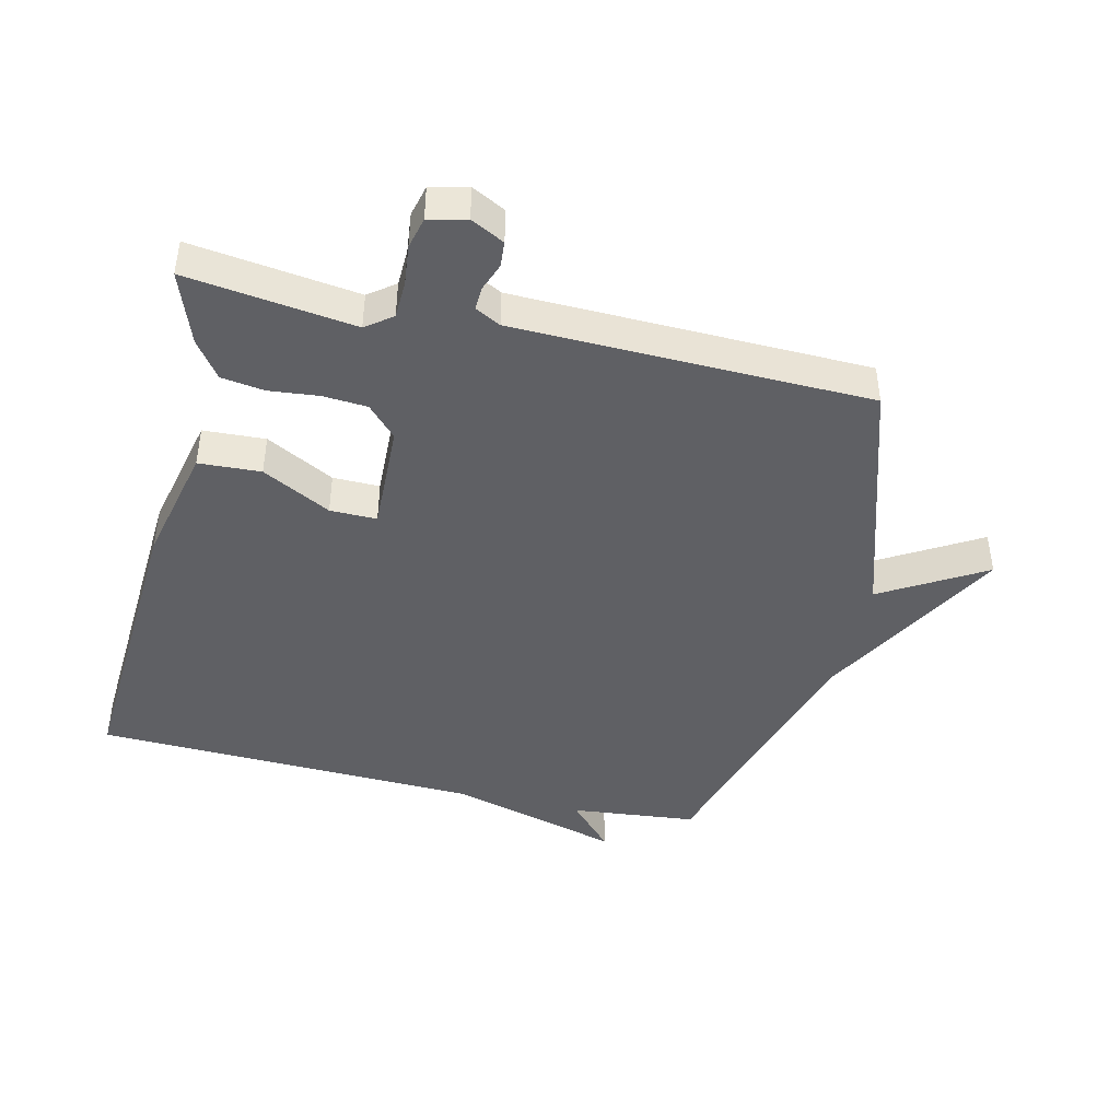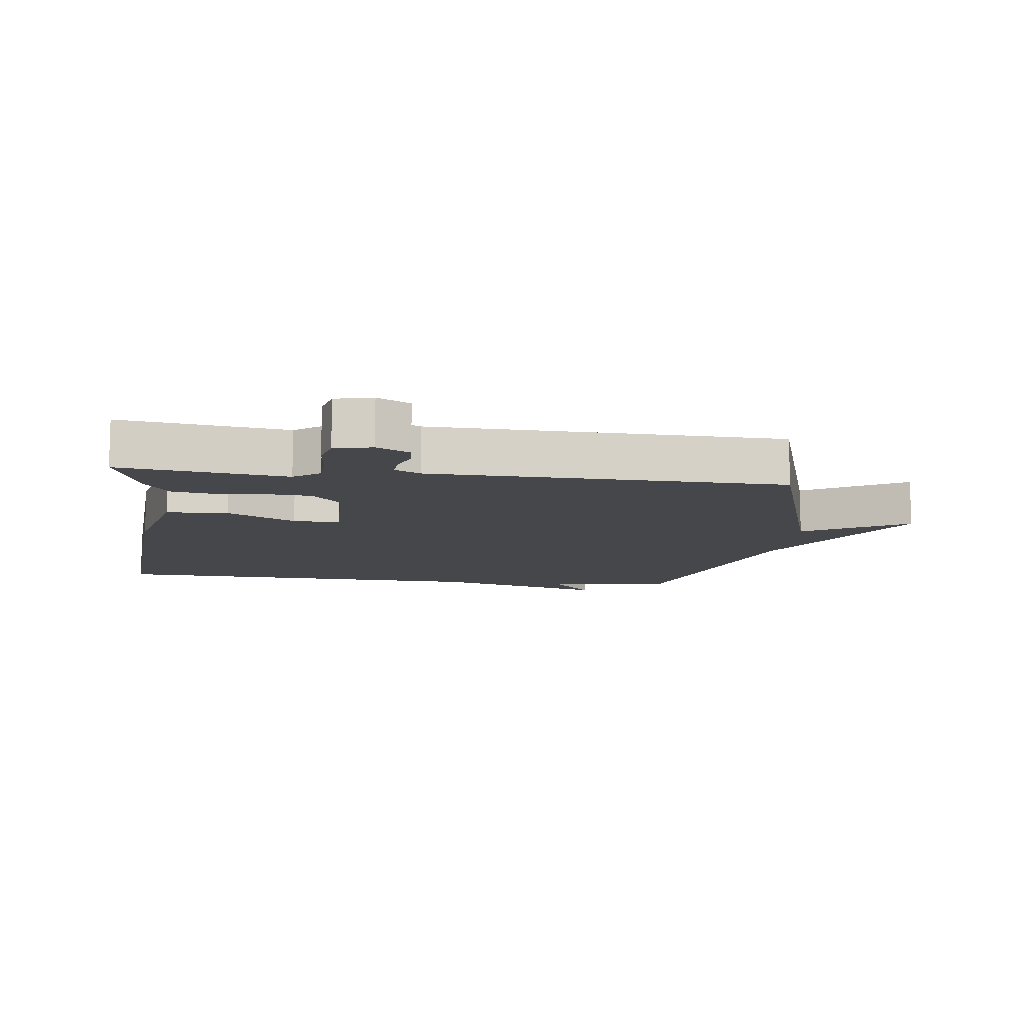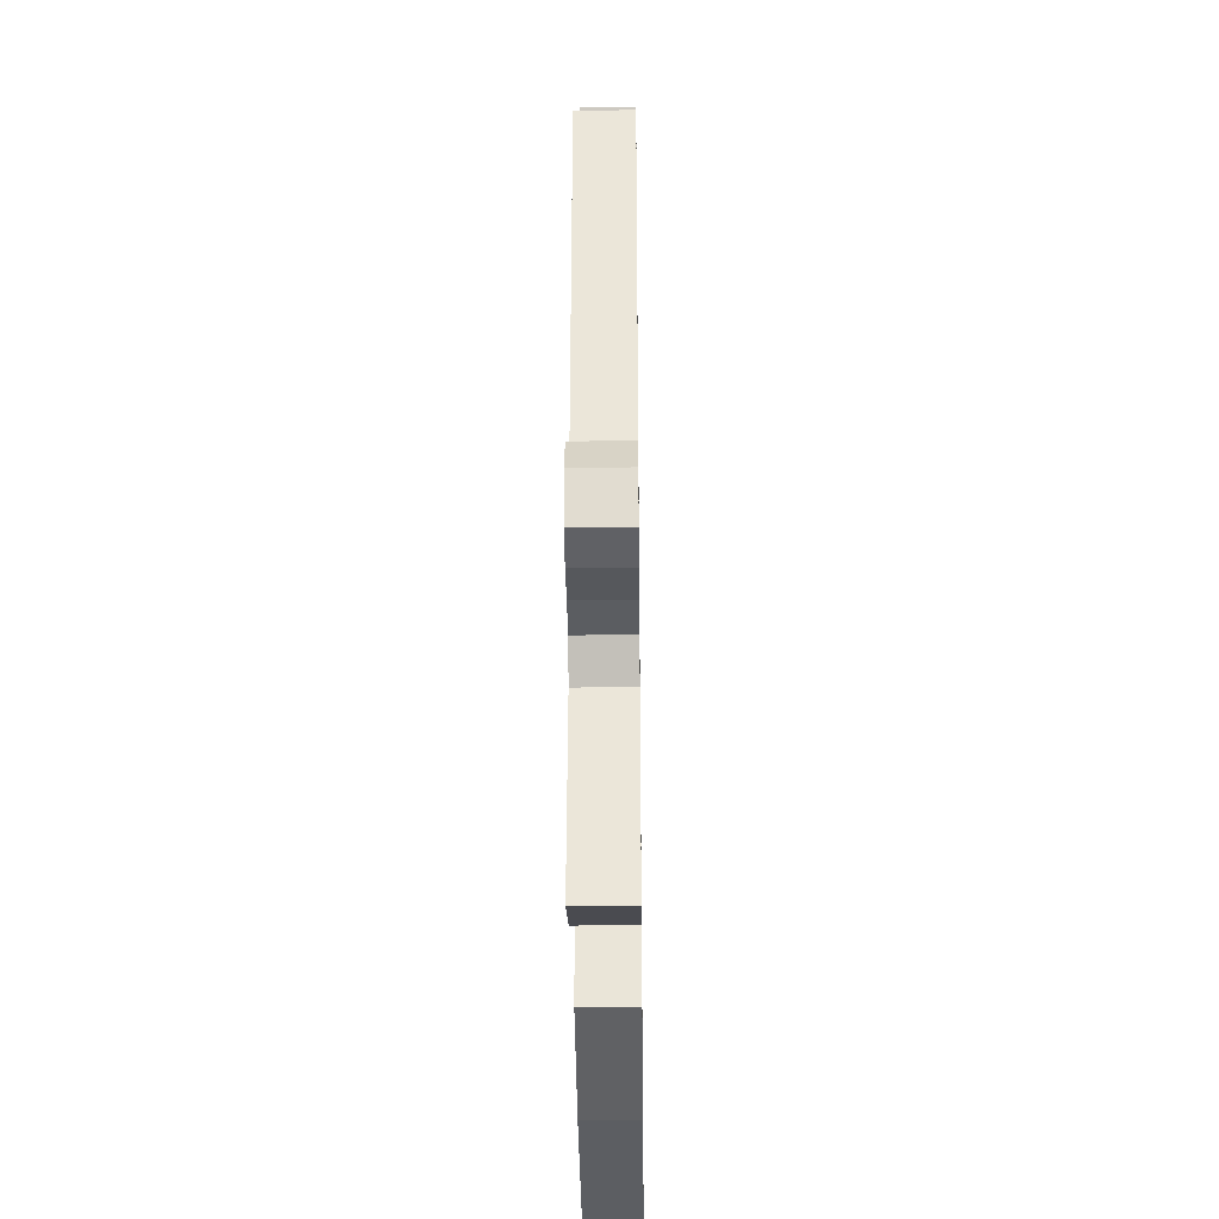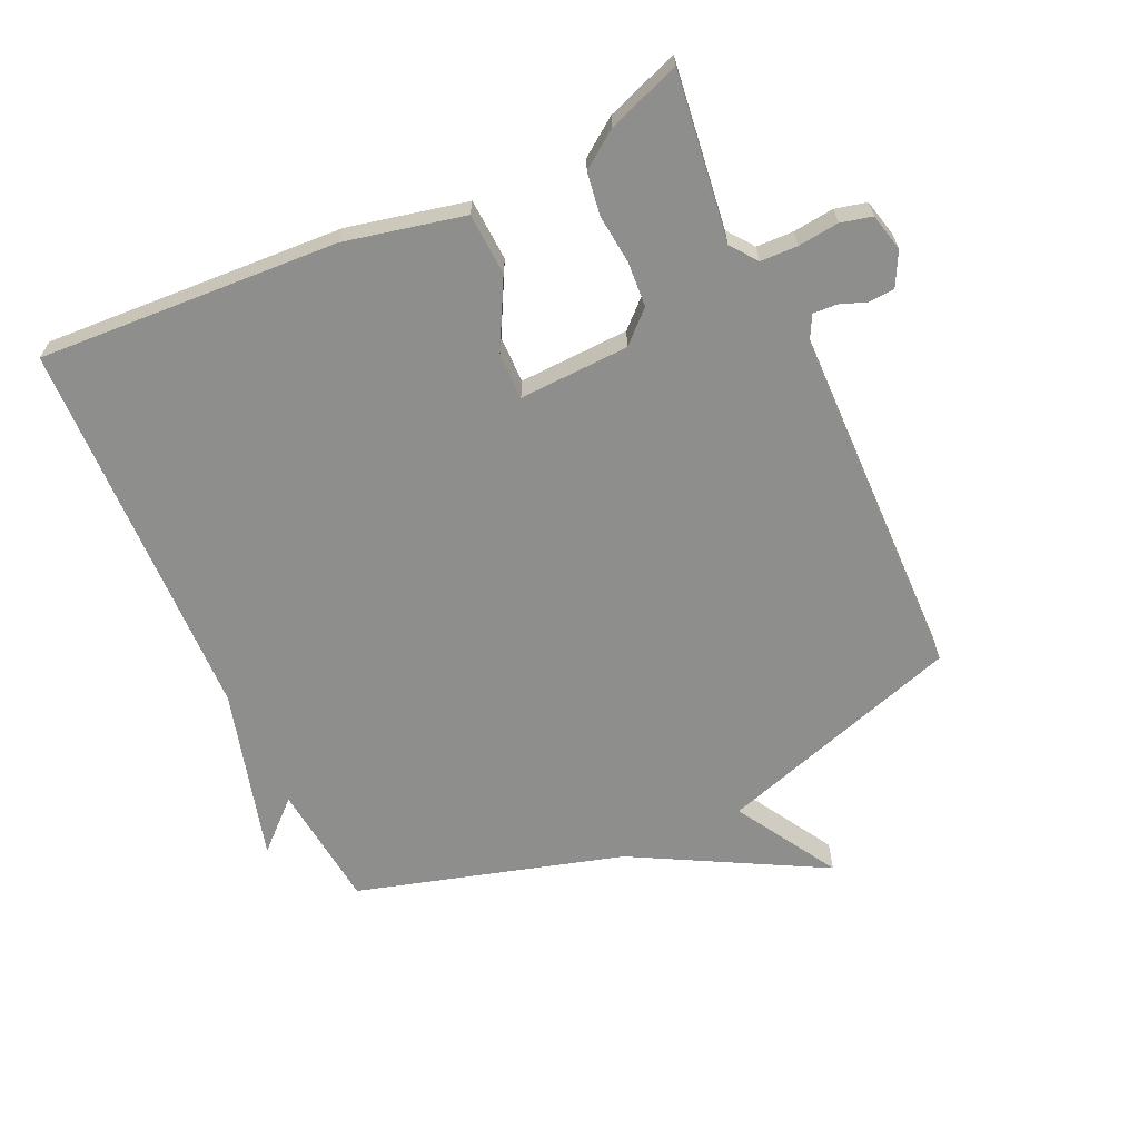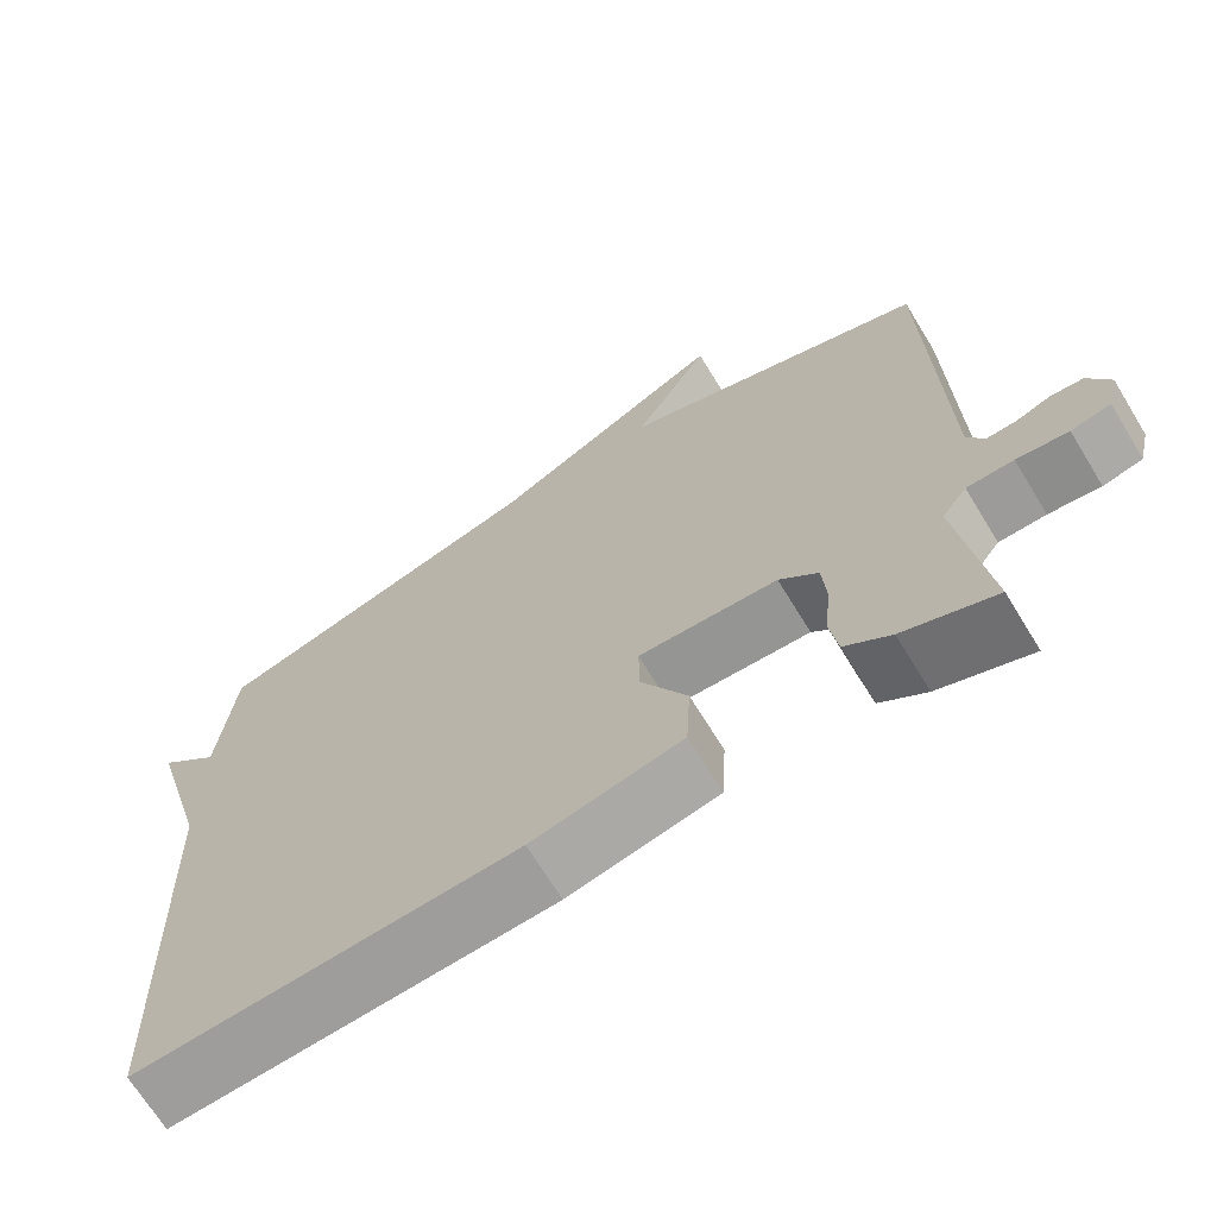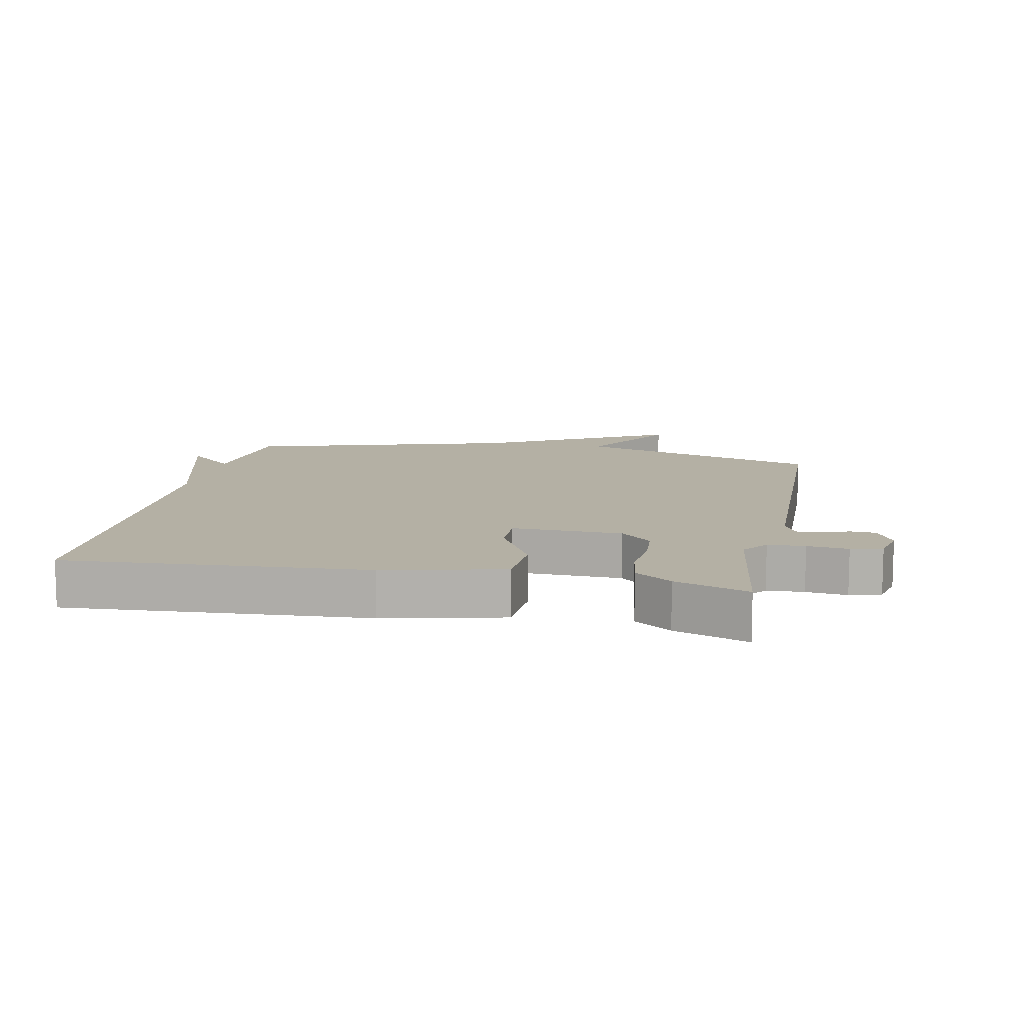
<metadata>
{"format":"obj","ext":"obj","renderer":"f3d","projection":"perspective","resolution":1024,"background":"white","views":[{"elev":-43.8,"azim":-103.3,"up":"+Y"},{"elev":-10.6,"azim":-97.4,"up":"+Y"},{"elev":-34.2,"azim":-89.3,"up":"+Z"},{"elev":-64.8,"azim":-155.1,"up":"+Y"},{"elev":-68.6,"azim":-148.6,"up":"+Z"},{"elev":11.4,"azim":-168.8,"up":"+Y"}]}
</metadata>
<code>
v -0.5 0.07 0.5
v -0.115 0.07 0.621
v -0.21 0.07 0.782
v 0.085 0.07 0.621
v 0.5 0.07 0.5
v 0.52 0.07 0.303
v 0.595 0.07 0.372
v 0.52 0.07 0.103
v 0.5 0.07 -0.5
v 0.031 0.07 -0.472
v -0.155 0.07 -0.43
v -0.16 0.07 -0.333
v -0.103 0.07 -0.226
v -0.102 0.07 -0.153
v -0.274 0.07 -0.159
v -0.322 0.07 -0.204
v -0.327 0.07 -0.274
v -0.319 0.07 -0.351
v -0.329 0.07 -0.418
v -0.386 0.07 -0.459
v -0.5 0.07 -0.5
v -0.465 0.07 -0.238
v -0.496 0.07 -0.197
v -0.554 0.07 -0.195
v -0.618 0.07 -0.202
v -0.667 0.07 -0.19
v -0.681 0.07 -0.131
v -0.654 0.07 -0.079
v -0.614 0.07 -0.076
v -0.571 0.07 -0.092
v -0.534 0.07 -0.094
v -0.513 0.07 -0.054
v -0.5 0 0.5
v -0.115 0 0.621
v -0.21 0 0.782
v 0.085 0 0.621
v 0.5 0 0.5
v 0.52 0 0.303
v 0.595 0 0.372
v 0.52 0 0.103
v 0.5 0 -0.5
v 0.031 0 -0.472
v -0.155 0 -0.43
v -0.16 0 -0.333
v -0.103 0 -0.226
v -0.102 0 -0.153
v -0.274 0 -0.159
v -0.322 0 -0.204
v -0.327 0 -0.274
v -0.319 0 -0.351
v -0.329 0 -0.418
v -0.386 0 -0.459
v -0.5 0 -0.5
v -0.465 0 -0.238
v -0.496 0 -0.197
v -0.554 0 -0.195
v -0.618 0 -0.202
v -0.667 0 -0.19
v -0.681 0 -0.131
v -0.654 0 -0.079
v -0.614 0 -0.076
v -0.571 0 -0.092
v -0.534 0 -0.094
v -0.513 0 -0.054
f 28 29 30
f 27 28 30
f 26 27 30
f 25 26 30
f 24 25 30
f 23 24 30 31
f 22 23 31 32
f 20 21 22
f 19 20 22
f 18 19 22
f 17 18 22
f 22 32 1
f 17 22 1
f 16 17 1
f 11 12 13
f 10 11 13
f 9 10 13
f 8 9 13
f 8 13 14
f 6 7 8
f 8 14 15
f 6 8 15
f 5 6 15
f 4 5 15
f 2 3 4
f 4 15 16
f 2 4 16
f 1 2 16
f 62 61 60
f 62 60 59
f 62 59 58
f 62 58 57
f 62 57 56
f 63 62 56 55
f 64 63 55 54
f 54 53 52
f 54 52 51
f 54 51 50
f 54 50 49
f 33 64 54
f 33 54 49
f 33 49 48
f 45 44 43
f 45 43 42
f 45 42 41
f 45 41 40
f 46 45 40
f 40 39 38
f 47 46 40
f 47 40 38
f 47 38 37
f 47 37 36
f 36 35 34
f 48 47 36
f 48 36 34
f 48 34 33
f 1 33 34 2
f 2 34 35 3
f 3 35 36 4
f 4 36 37 5
f 5 37 38 6
f 6 38 39 7
f 7 39 40 8
f 8 40 41 9
f 9 41 42 10
f 10 42 43 11
f 11 43 44 12
f 12 44 45 13
f 13 45 46 14
f 14 46 47 15
f 15 47 48 16
f 16 48 49 17
f 17 49 50 18
f 18 50 51 19
f 19 51 52 20
f 20 52 53 21
f 21 53 54 22
f 22 54 55 23
f 23 55 56 24
f 24 56 57 25
f 25 57 58 26
f 26 58 59 27
f 27 59 60 28
f 28 60 61 29
f 29 61 62 30
f 30 62 63 31
f 31 63 64 32
f 32 64 33 1

</code>
